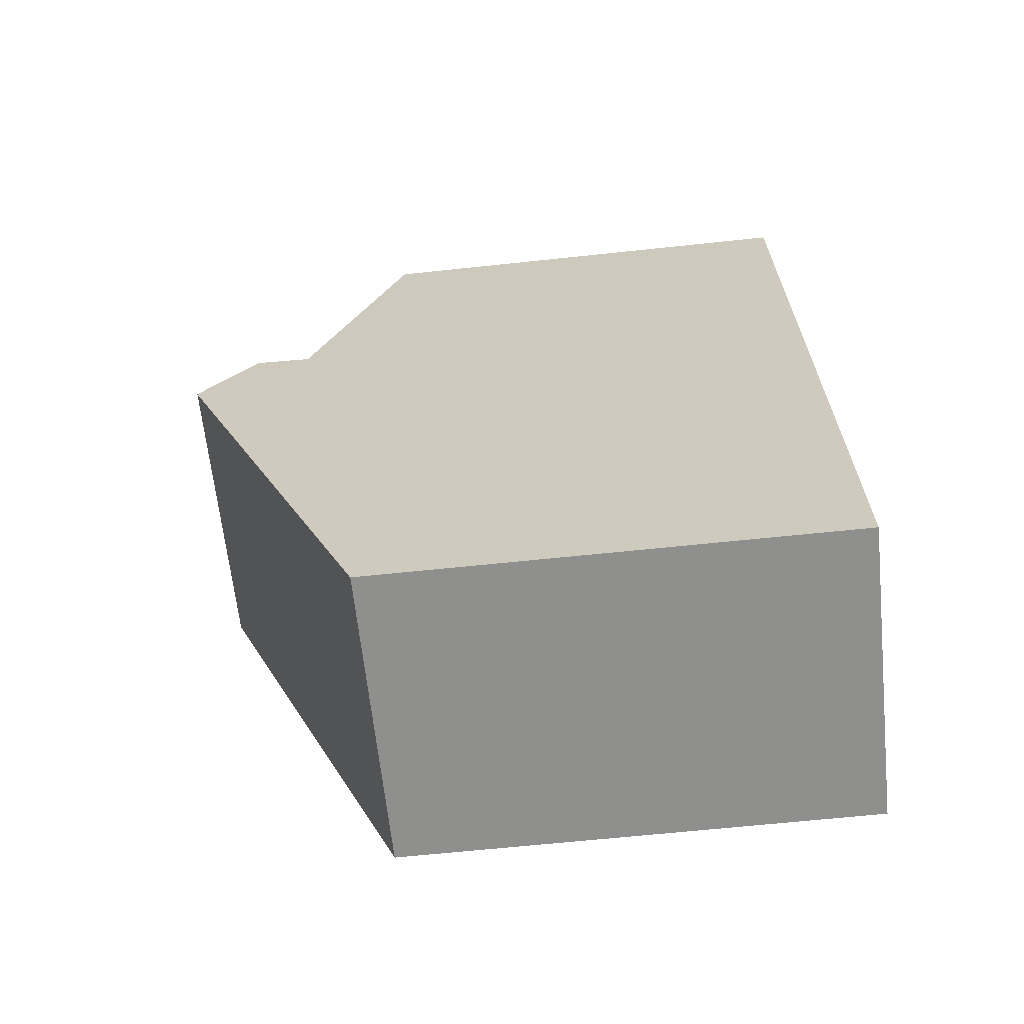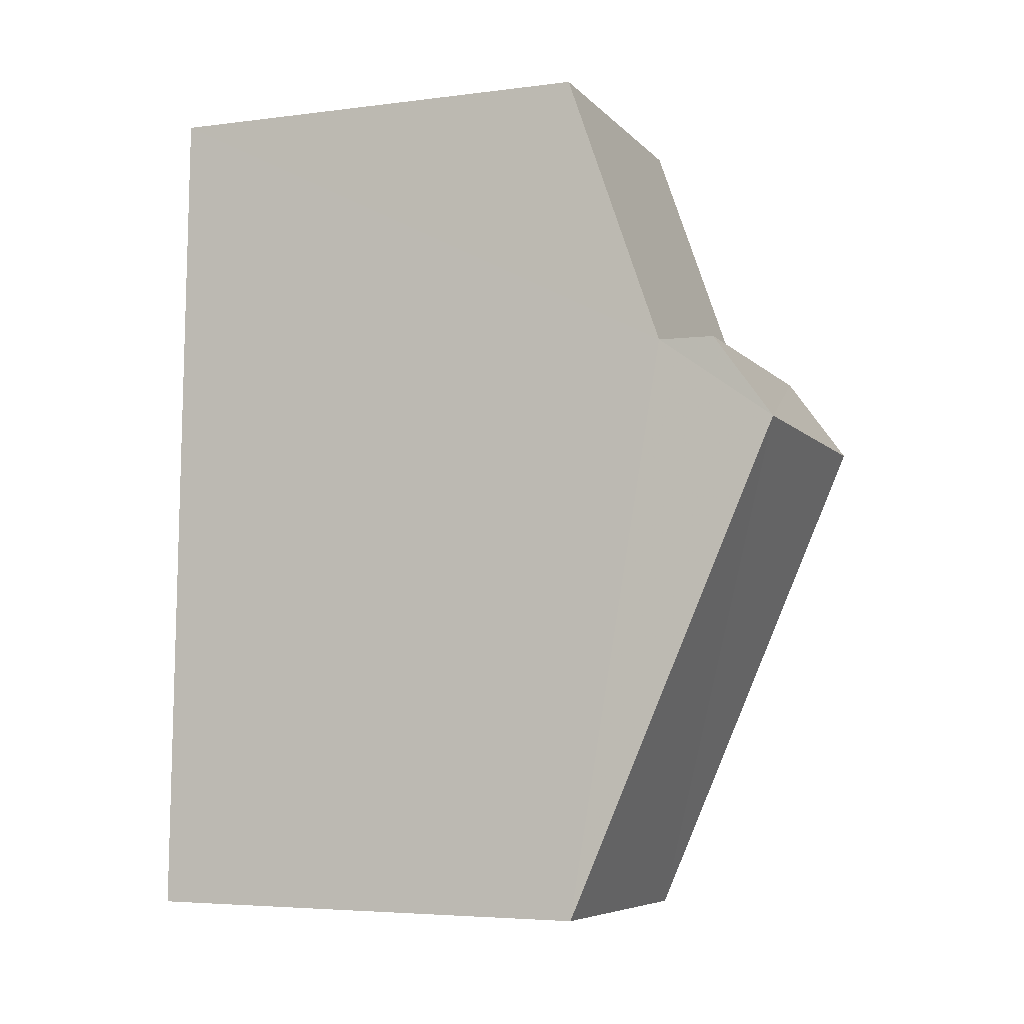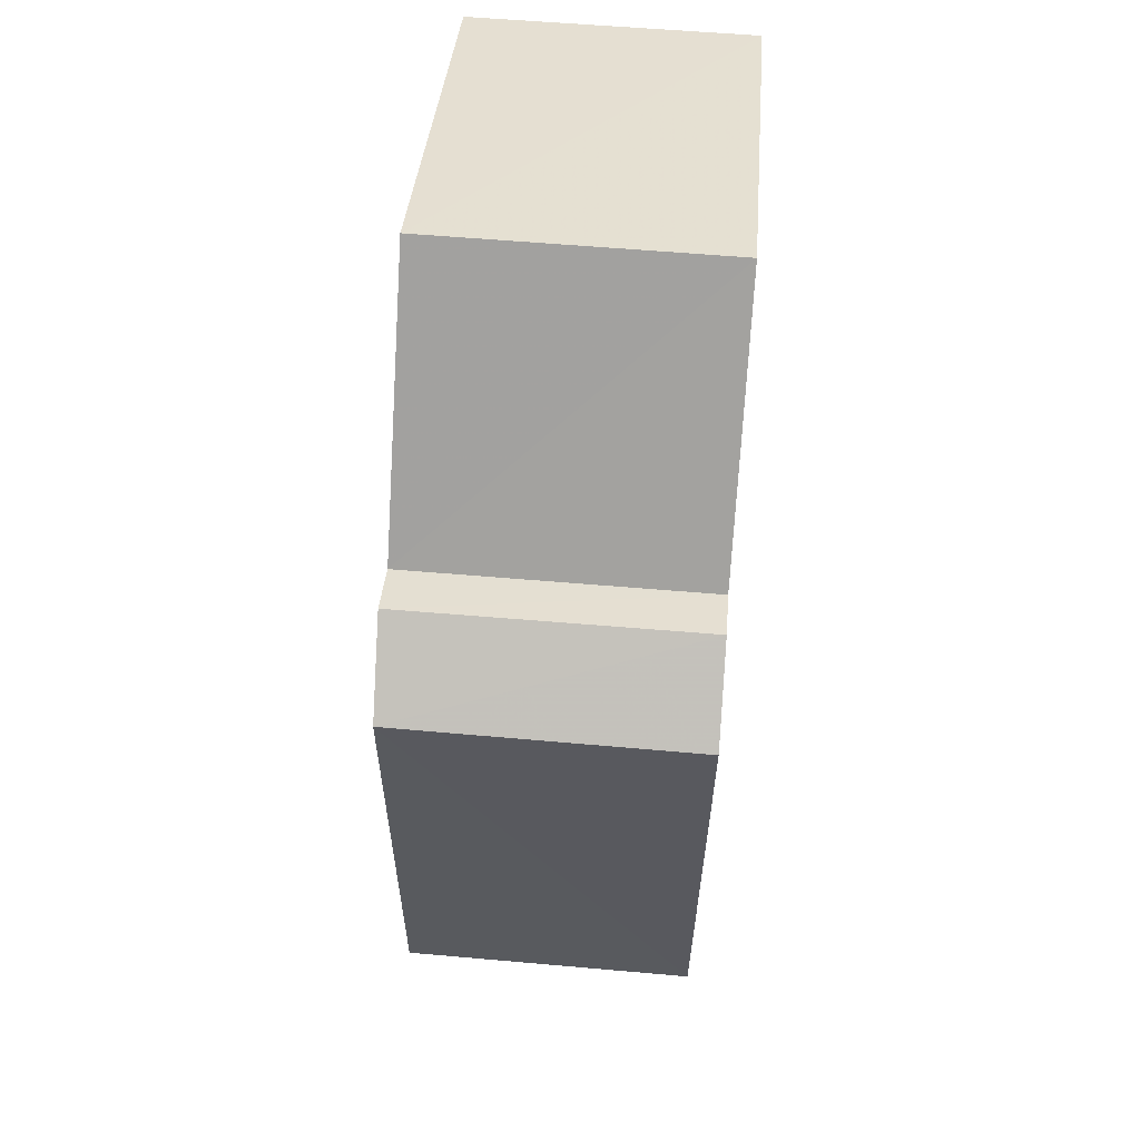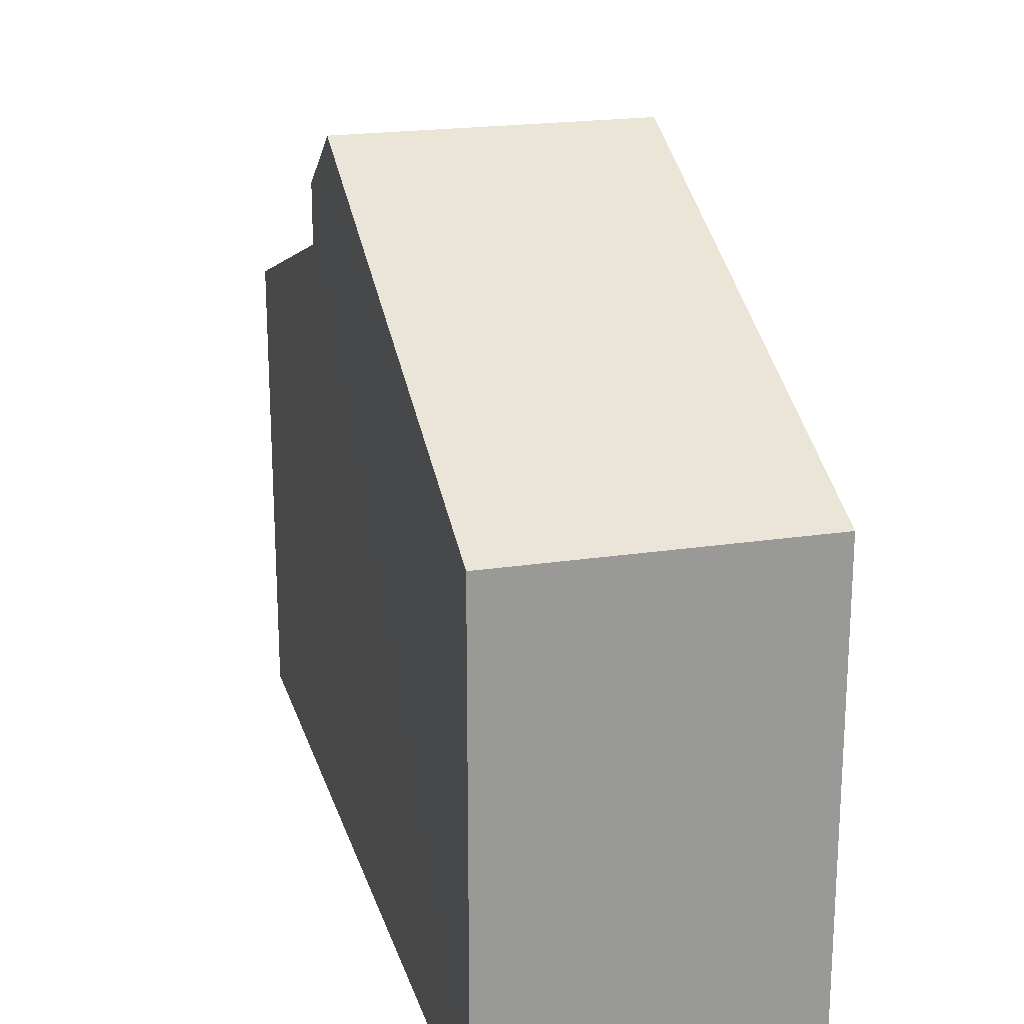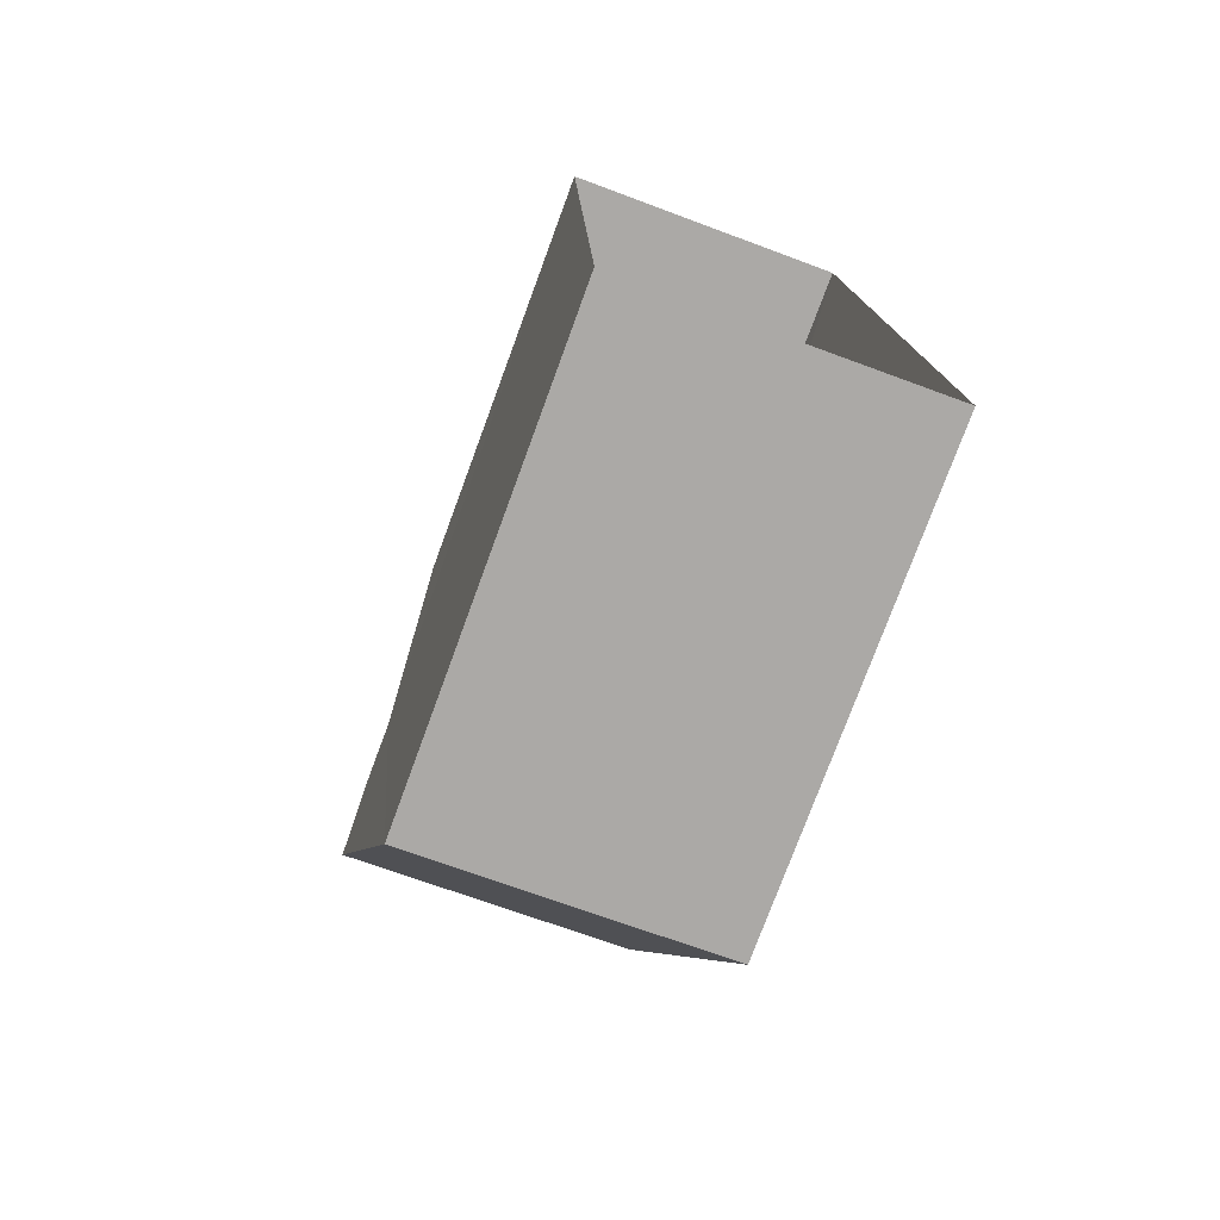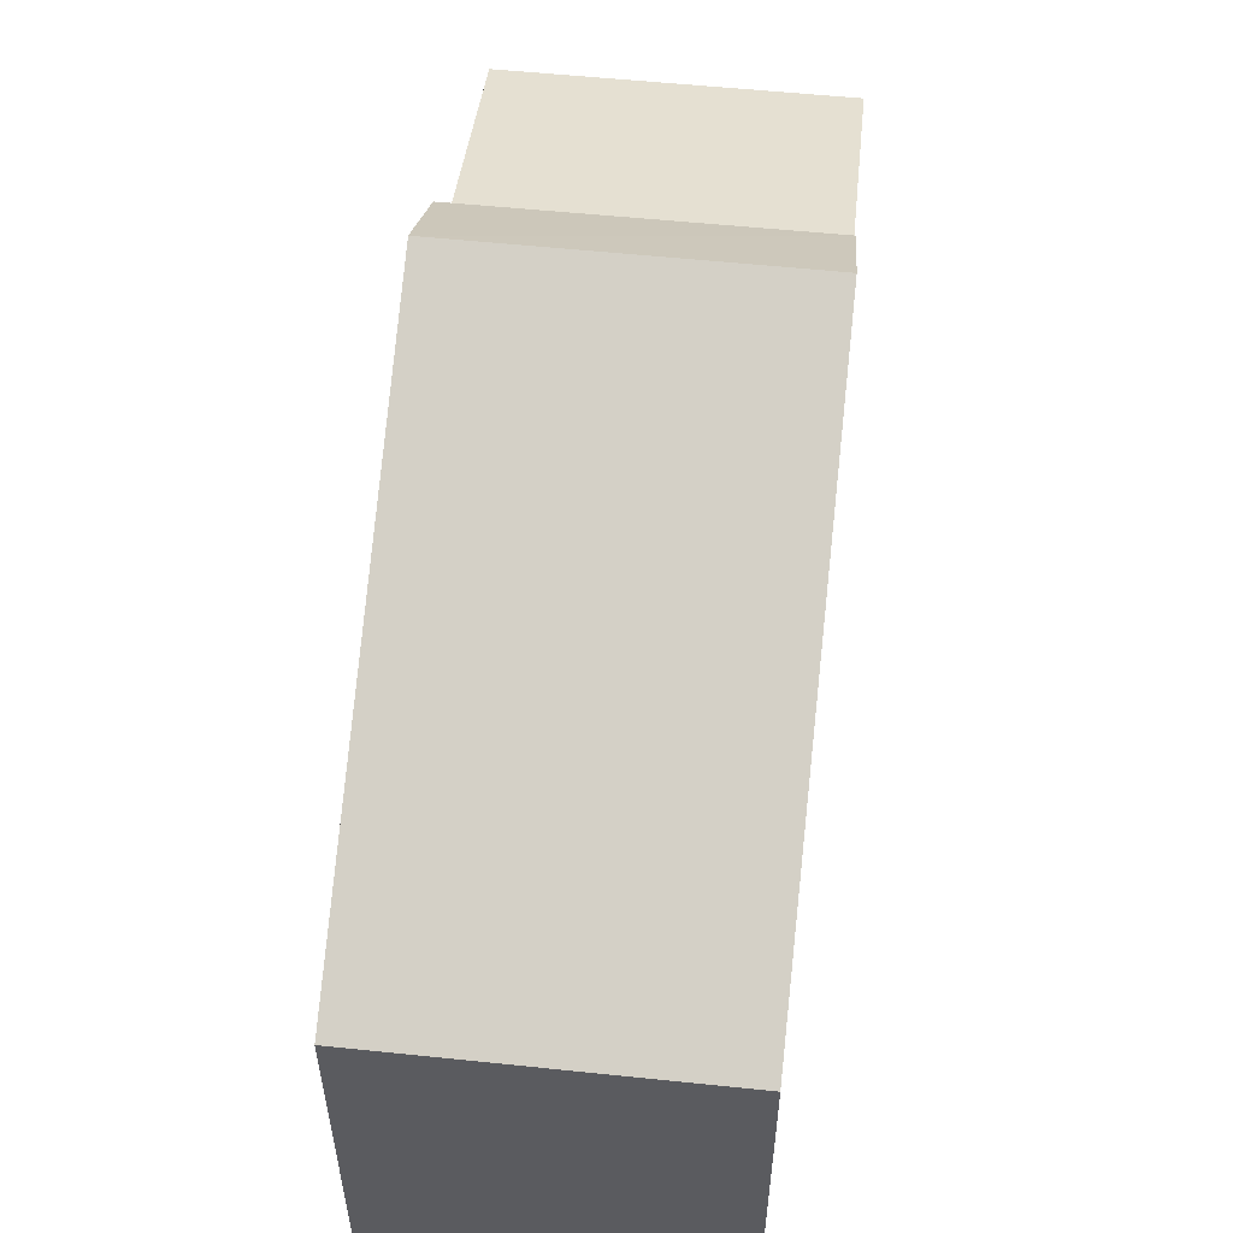
<metadata>
{"format":"obj","ext":"obj","renderer":"f3d","projection":"perspective","resolution":1024,"background":"white","views":[{"elev":-67.0,"azim":96.0,"up":"+Y"},{"elev":-4.7,"azim":-67.6,"up":"+Y"},{"elev":36.8,"azim":4.6,"up":"+Y"},{"elev":21.0,"azim":-16.7,"up":"+Z"},{"elev":-76.1,"azim":159.7,"up":"+Y"},{"elev":56.7,"azim":4.3,"up":"+Z"}]}
</metadata>
<code>
v -3.731e+05 -1.045e+05 25.91
v -3.731e+05 -1.045e+05 25.91
v -3.731e+05 -1.045e+05 25.91
v -3.731e+05 -1.045e+05 25.91
v -3.731e+05 -1.045e+05 34.73
v -3.731e+05 -1.045e+05 34.72
v -3.731e+05 -1.045e+05 35.58
v -3.731e+05 -1.045e+05 35.59
v -3.731e+05 -1.045e+05 33.9
v -3.731e+05 -1.045e+05 32.48
v -3.731e+05 -1.045e+05 32.47
v -3.731e+05 -1.045e+05 33.91
v -3.731e+05 -1.045e+05 32.62
v -3.731e+05 -1.045e+05 32.6
f 1 2 3
f 4 1 3
f 5 6 7
f 8 5 7
f 9 10 11
f 9 12 10
f 7 13 8
f 7 14 13
f 12 6 5
f 12 9 6
f 14 7 9
f 14 9 3
f 3 9 4
f 7 6 9
f 4 9 11
f 14 3 2
f 13 14 2
f 8 13 12
f 13 2 12
f 5 8 12
f 12 1 10
f 12 2 1
f 11 1 4
f 11 10 1

</code>
